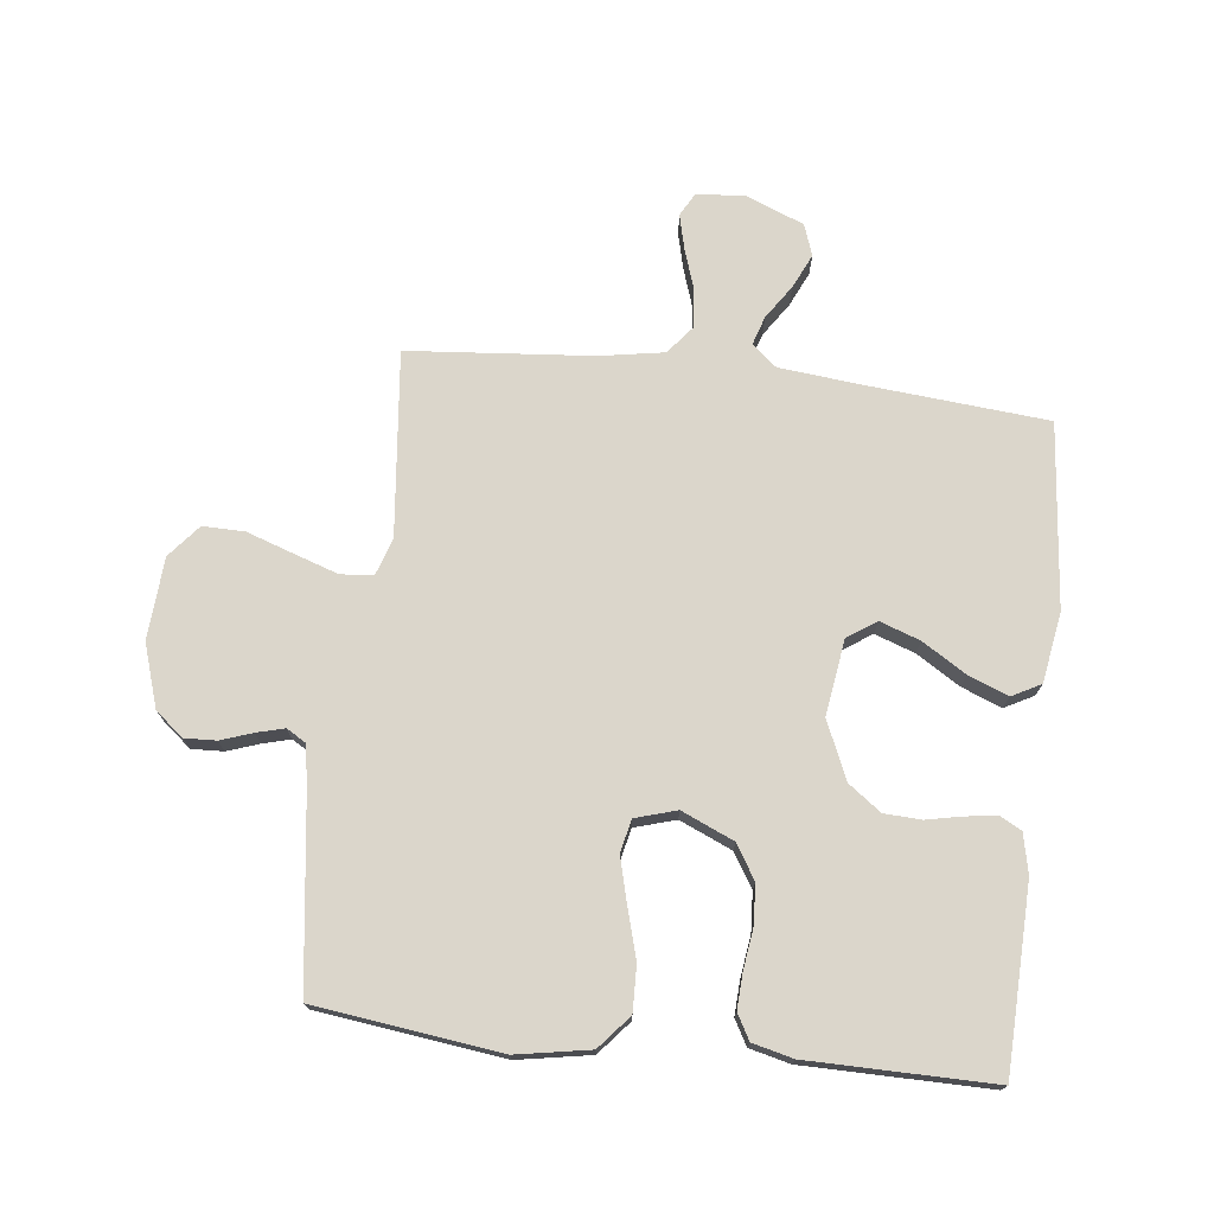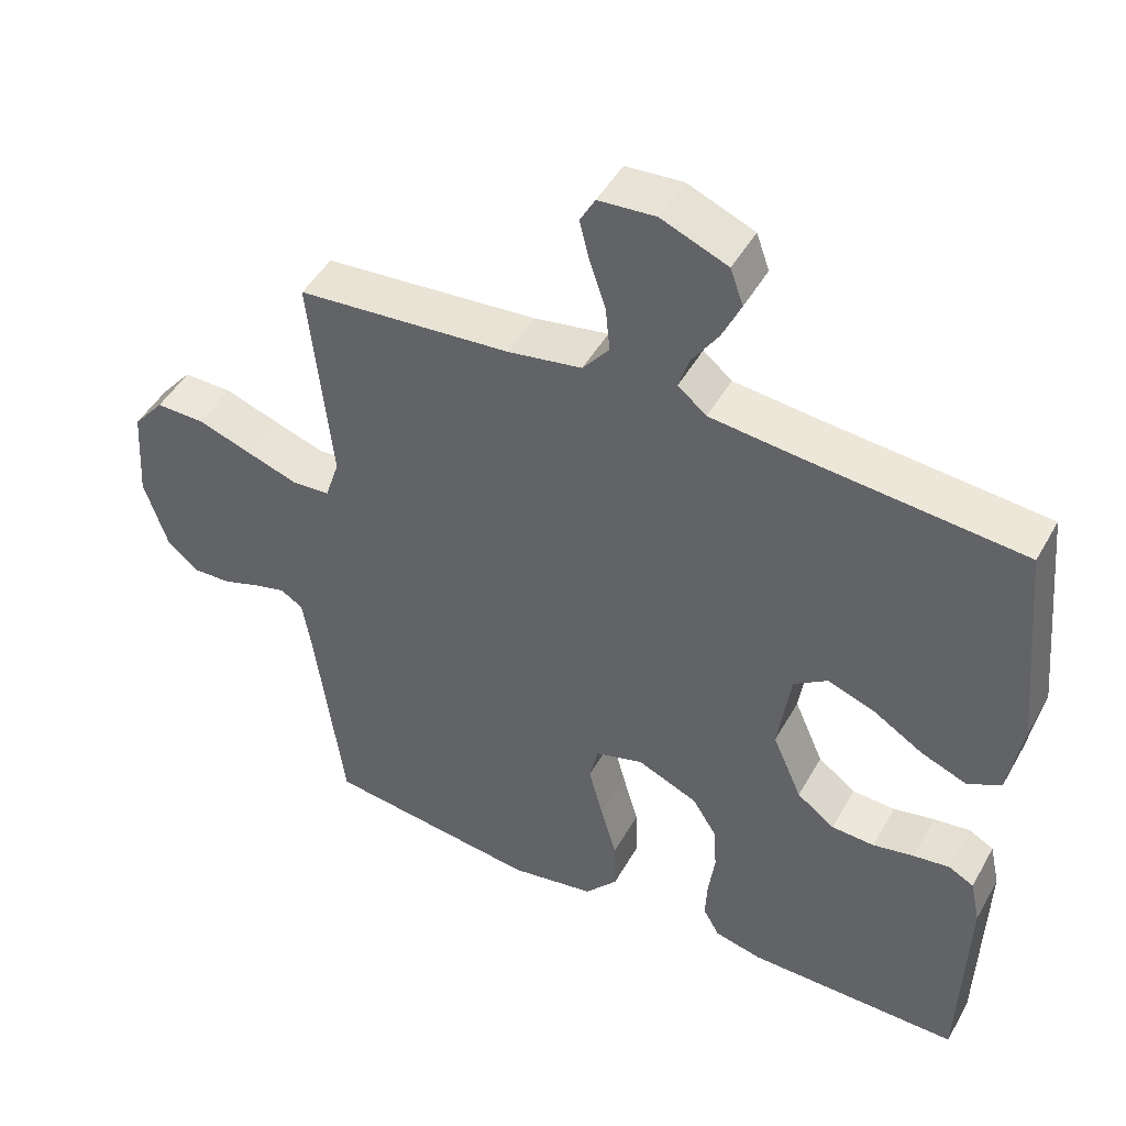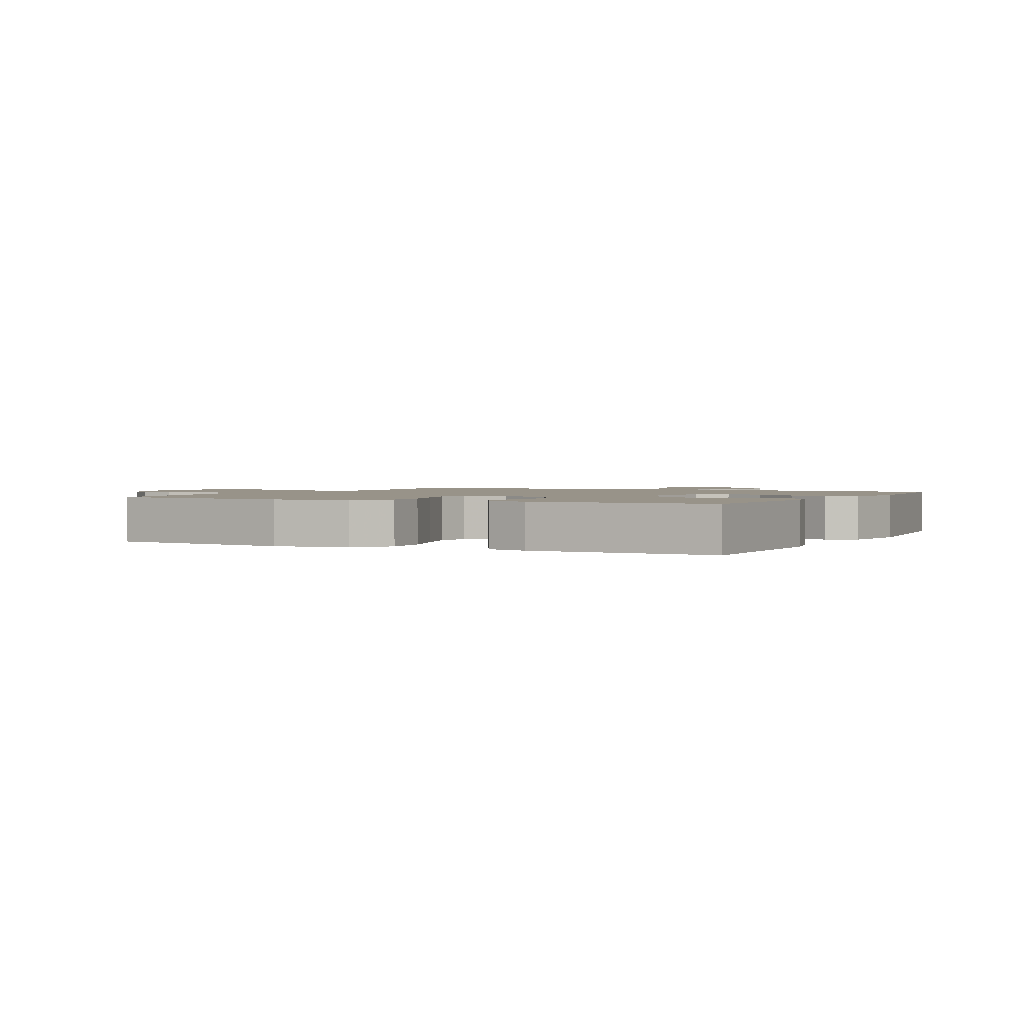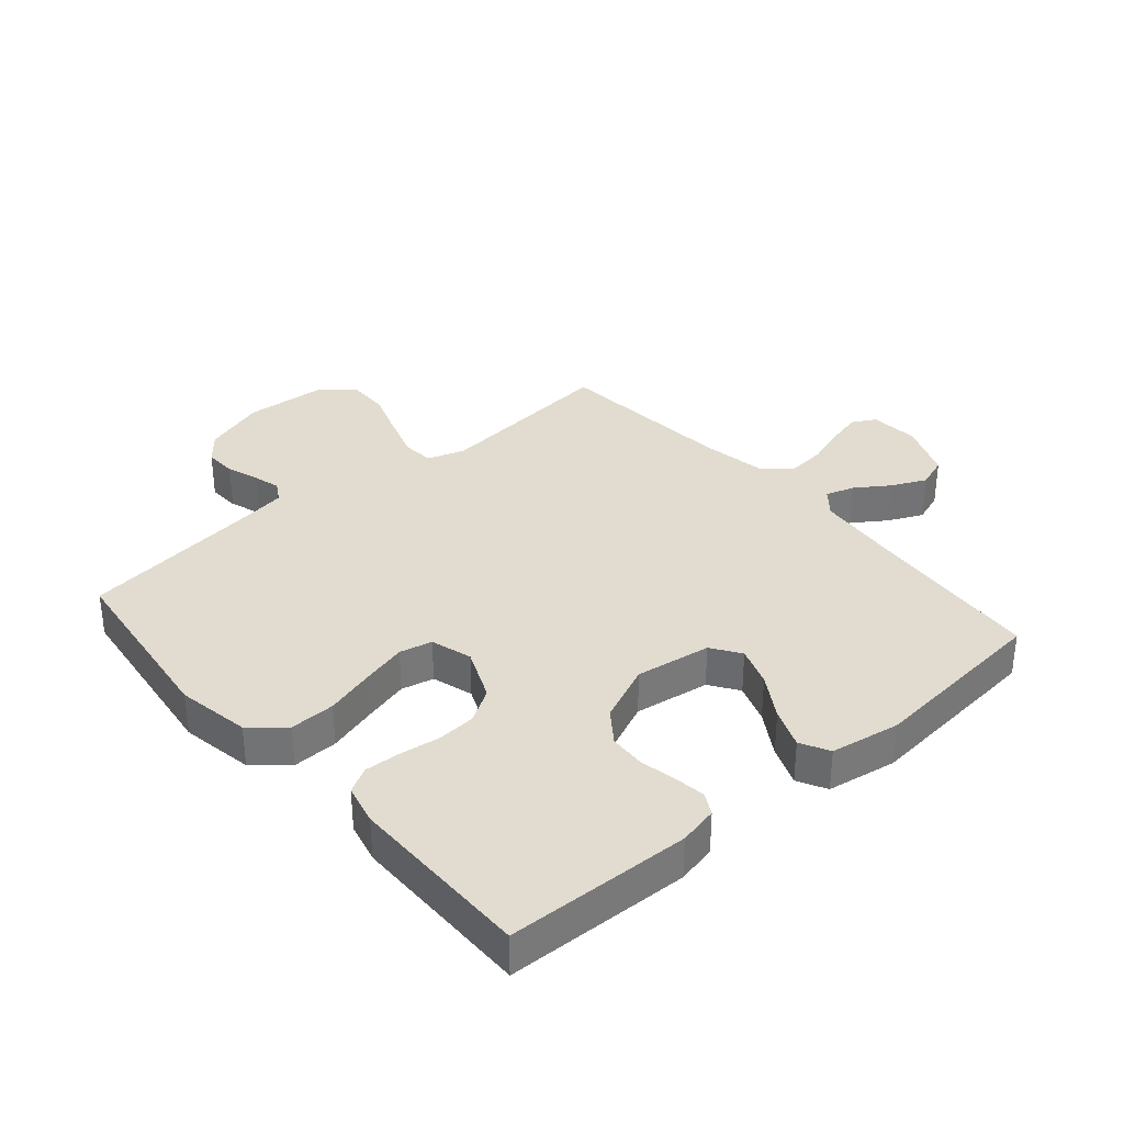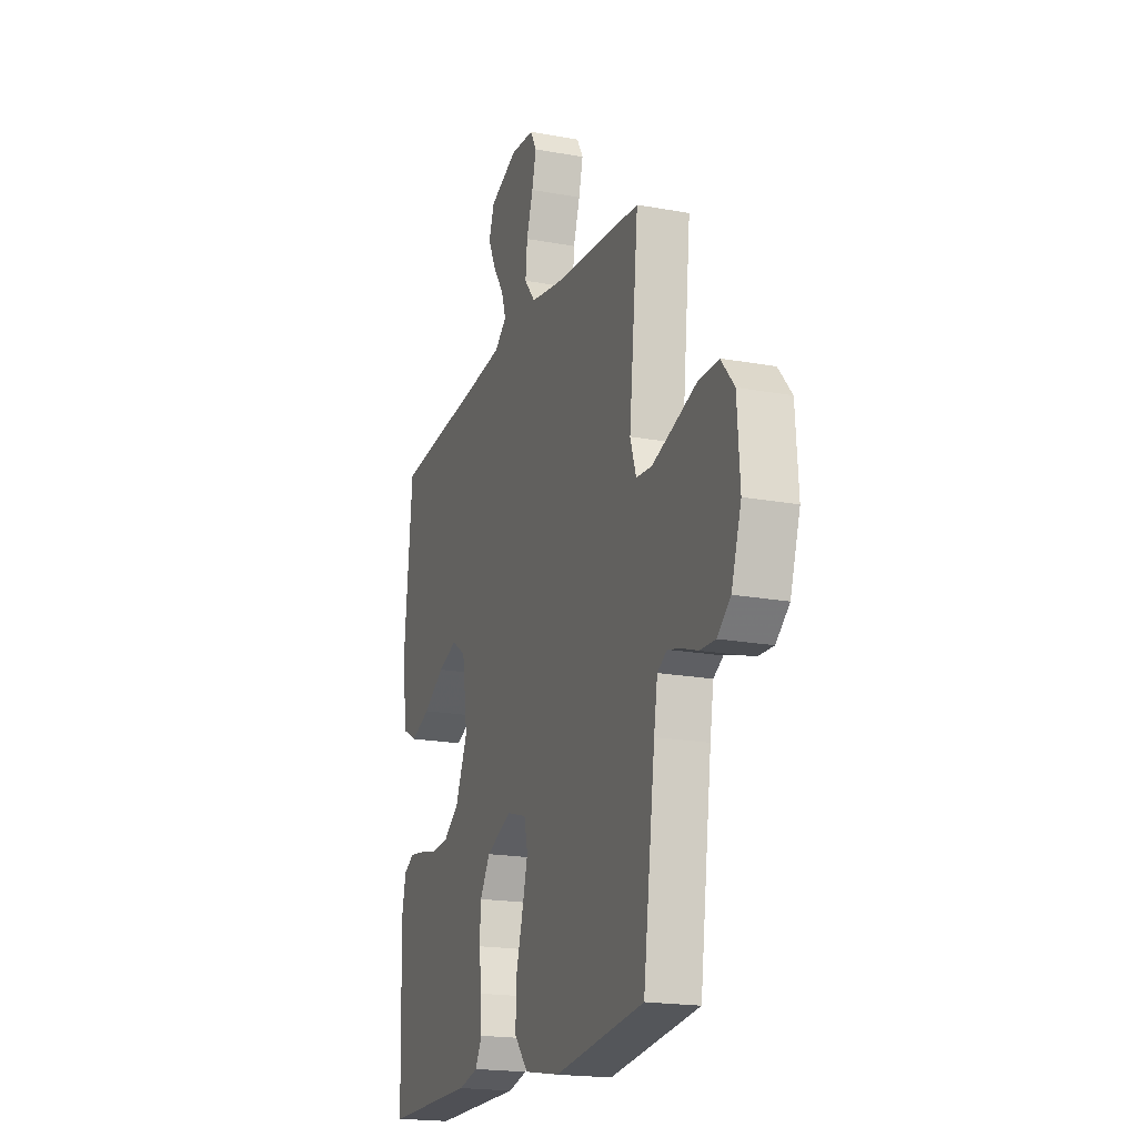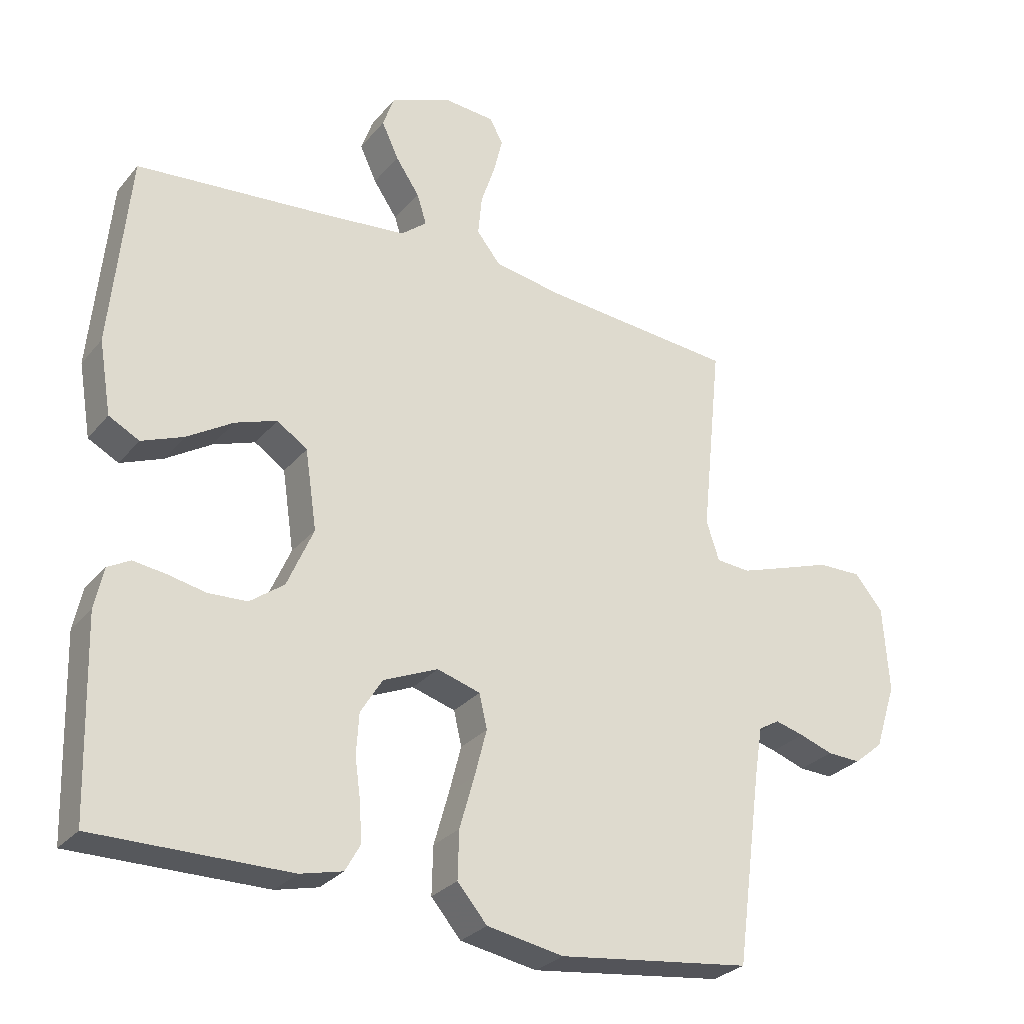
<metadata>
{"format":"obj","ext":"obj","renderer":"f3d","projection":"perspective","resolution":1024,"background":"white","views":[{"elev":73.6,"azim":-173.4,"up":"+Y"},{"elev":46.9,"azim":-152.0,"up":"+Z"},{"elev":1.6,"azim":-153.4,"up":"+Y"},{"elev":34.2,"azim":-130.7,"up":"+Y"},{"elev":-19.1,"azim":70.7,"up":"+Z"},{"elev":-28.5,"azim":-31.3,"up":"+Z"}]}
</metadata>
<code>
v -0.5 0.07 0.5
v -0.2 0.07 0.526
v -0.073 0.07 0.539
v -0.033 0.07 0.572
v -0.048 0.07 0.619
v -0.085 0.07 0.674
v -0.111 0.07 0.73
v -0.093 0.07 0.781
v 0 0.07 0.819
v 0.08 0.07 0.813
v 0.101 0.07 0.775
v 0.087 0.07 0.718
v 0.065 0.07 0.652
v 0.059 0.07 0.59
v 0.096 0.07 0.544
v 0.2 0.07 0.526
v 0.5 0.07 0.5
v 0.469 0.07 0.2
v 0.489 0.07 0.139
v 0.542 0.07 0.135
v 0.614 0.07 0.159
v 0.69 0.07 0.185
v 0.758 0.07 0.186
v 0.802 0.07 0.133
v 0.811 0.07 0
v 0.778 0.07 -0.102
v 0.733 0.07 -0.139
v 0.681 0.07 -0.137
v 0.629 0.07 -0.119
v 0.584 0.07 -0.107
v 0.552 0.07 -0.126
v 0.54 0.07 -0.2
v 0.5 0.07 -0.5
v 0.2 0.07 -0.538
v 0.081 0.07 -0.517
v 0.035 0.07 -0.463
v 0.037 0.07 -0.389
v 0.06 0.07 -0.308
v 0.079 0.07 -0.235
v 0.067 0.07 -0.182
v 0 0.07 -0.162
v -0.085 0.07 -0.199
v -0.119 0.07 -0.254
v -0.123 0.07 -0.318
v -0.114 0.07 -0.384
v -0.111 0.07 -0.441
v -0.134 0.07 -0.482
v -0.2 0.07 -0.498
v -0.5 0.07 -0.5
v -0.509 0.07 -0.2
v -0.495 0.07 -0.136
v -0.46 0.07 -0.117
v -0.409 0.07 -0.124
v -0.351 0.07 -0.136
v -0.291 0.07 -0.133
v -0.238 0.07 -0.094
v -0.197 0.07 0
v -0.215 0.07 0.123
v -0.262 0.07 0.155
v -0.327 0.07 0.132
v -0.398 0.07 0.088
v -0.463 0.07 0.062
v -0.51 0.07 0.087
v -0.529 0.07 0.2
v -0.5 0 0.5
v -0.2 0 0.526
v -0.073 0 0.539
v -0.033 0 0.572
v -0.048 0 0.619
v -0.085 0 0.674
v -0.111 0 0.73
v -0.093 0 0.781
v 0 0 0.819
v 0.08 0 0.813
v 0.101 0 0.775
v 0.087 0 0.718
v 0.065 0 0.652
v 0.059 0 0.59
v 0.096 0 0.544
v 0.2 0 0.526
v 0.5 0 0.5
v 0.469 0 0.2
v 0.489 0 0.139
v 0.542 0 0.135
v 0.614 0 0.159
v 0.69 0 0.185
v 0.758 0 0.186
v 0.802 0 0.133
v 0.811 0 0
v 0.778 0 -0.102
v 0.733 0 -0.139
v 0.681 0 -0.137
v 0.629 0 -0.119
v 0.584 0 -0.107
v 0.552 0 -0.126
v 0.54 0 -0.2
v 0.5 0 -0.5
v 0.2 0 -0.538
v 0.081 0 -0.517
v 0.035 0 -0.463
v 0.037 0 -0.389
v 0.06 0 -0.308
v 0.079 0 -0.235
v 0.067 0 -0.182
v 0 0 -0.162
v -0.085 0 -0.199
v -0.119 0 -0.254
v -0.123 0 -0.318
v -0.114 0 -0.384
v -0.111 0 -0.441
v -0.134 0 -0.482
v -0.2 0 -0.498
v -0.5 0 -0.5
v -0.509 0 -0.2
v -0.495 0 -0.136
v -0.46 0 -0.117
v -0.409 0 -0.124
v -0.351 0 -0.136
v -0.291 0 -0.133
v -0.238 0 -0.094
v -0.197 0 0
v -0.215 0 0.123
v -0.262 0 0.155
v -0.327 0 0.132
v -0.398 0 0.088
v -0.463 0 0.062
v -0.51 0 0.087
v -0.529 0 0.2
f 64 1 2
f 63 64 2
f 62 63 2
f 61 62 2
f 60 61 2
f 59 60 2 3
f 58 59 3 4
f 57 58 4
f 52 53 54
f 51 52 54
f 50 51 54
f 49 50 54
f 48 49 54
f 47 48 54
f 46 47 54
f 45 46 54
f 44 45 54
f 43 44 54 55
f 42 43 55 56
f 36 37 38
f 35 36 38
f 34 35 38
f 33 34 38
f 32 33 38
f 31 32 38 39
f 30 31 39 40
f 27 28 29
f 26 27 29
f 25 26 29
f 24 25 29
f 23 24 29
f 22 23 29
f 21 22 29
f 20 21 29 30
f 30 40 41
f 20 30 41
f 19 20 41
f 16 17 18
f 42 56 57
f 41 42 57
f 19 41 57
f 18 19 57
f 16 18 57
f 15 16 57
f 11 12 13
f 10 11 13
f 9 10 13
f 8 9 13
f 7 8 13
f 6 7 13
f 5 6 13
f 14 15 57 4
f 4 5 13 14
f 66 65 128
f 66 128 127
f 66 127 126
f 66 126 125
f 66 125 124
f 67 66 124 123
f 68 67 123 122
f 68 122 121
f 118 117 116
f 118 116 115
f 118 115 114
f 118 114 113
f 118 113 112
f 118 112 111
f 118 111 110
f 118 110 109
f 118 109 108
f 119 118 108 107
f 120 119 107 106
f 102 101 100
f 102 100 99
f 102 99 98
f 102 98 97
f 102 97 96
f 103 102 96 95
f 104 103 95 94
f 93 92 91
f 93 91 90
f 93 90 89
f 93 89 88
f 93 88 87
f 93 87 86
f 93 86 85
f 94 93 85 84
f 105 104 94
f 105 94 84
f 105 84 83
f 82 81 80
f 121 120 106
f 121 106 105
f 121 105 83
f 121 83 82
f 121 82 80
f 121 80 79
f 77 76 75
f 77 75 74
f 77 74 73
f 77 73 72
f 77 72 71
f 77 71 70
f 77 70 69
f 68 121 79 78
f 78 77 69 68
f 1 65 66 2
f 2 66 67 3
f 3 67 68 4
f 4 68 69 5
f 5 69 70 6
f 6 70 71 7
f 7 71 72 8
f 8 72 73 9
f 9 73 74 10
f 10 74 75 11
f 11 75 76 12
f 12 76 77 13
f 13 77 78 14
f 14 78 79 15
f 15 79 80 16
f 16 80 81 17
f 17 81 82 18
f 18 82 83 19
f 19 83 84 20
f 20 84 85 21
f 21 85 86 22
f 22 86 87 23
f 23 87 88 24
f 24 88 89 25
f 25 89 90 26
f 26 90 91 27
f 27 91 92 28
f 28 92 93 29
f 29 93 94 30
f 30 94 95 31
f 31 95 96 32
f 32 96 97 33
f 33 97 98 34
f 34 98 99 35
f 35 99 100 36
f 36 100 101 37
f 37 101 102 38
f 38 102 103 39
f 39 103 104 40
f 40 104 105 41
f 41 105 106 42
f 42 106 107 43
f 43 107 108 44
f 44 108 109 45
f 45 109 110 46
f 46 110 111 47
f 47 111 112 48
f 48 112 113 49
f 49 113 114 50
f 50 114 115 51
f 51 115 116 52
f 52 116 117 53
f 53 117 118 54
f 54 118 119 55
f 55 119 120 56
f 56 120 121 57
f 57 121 122 58
f 58 122 123 59
f 59 123 124 60
f 60 124 125 61
f 61 125 126 62
f 62 126 127 63
f 63 127 128 64
f 64 128 65 1

</code>
